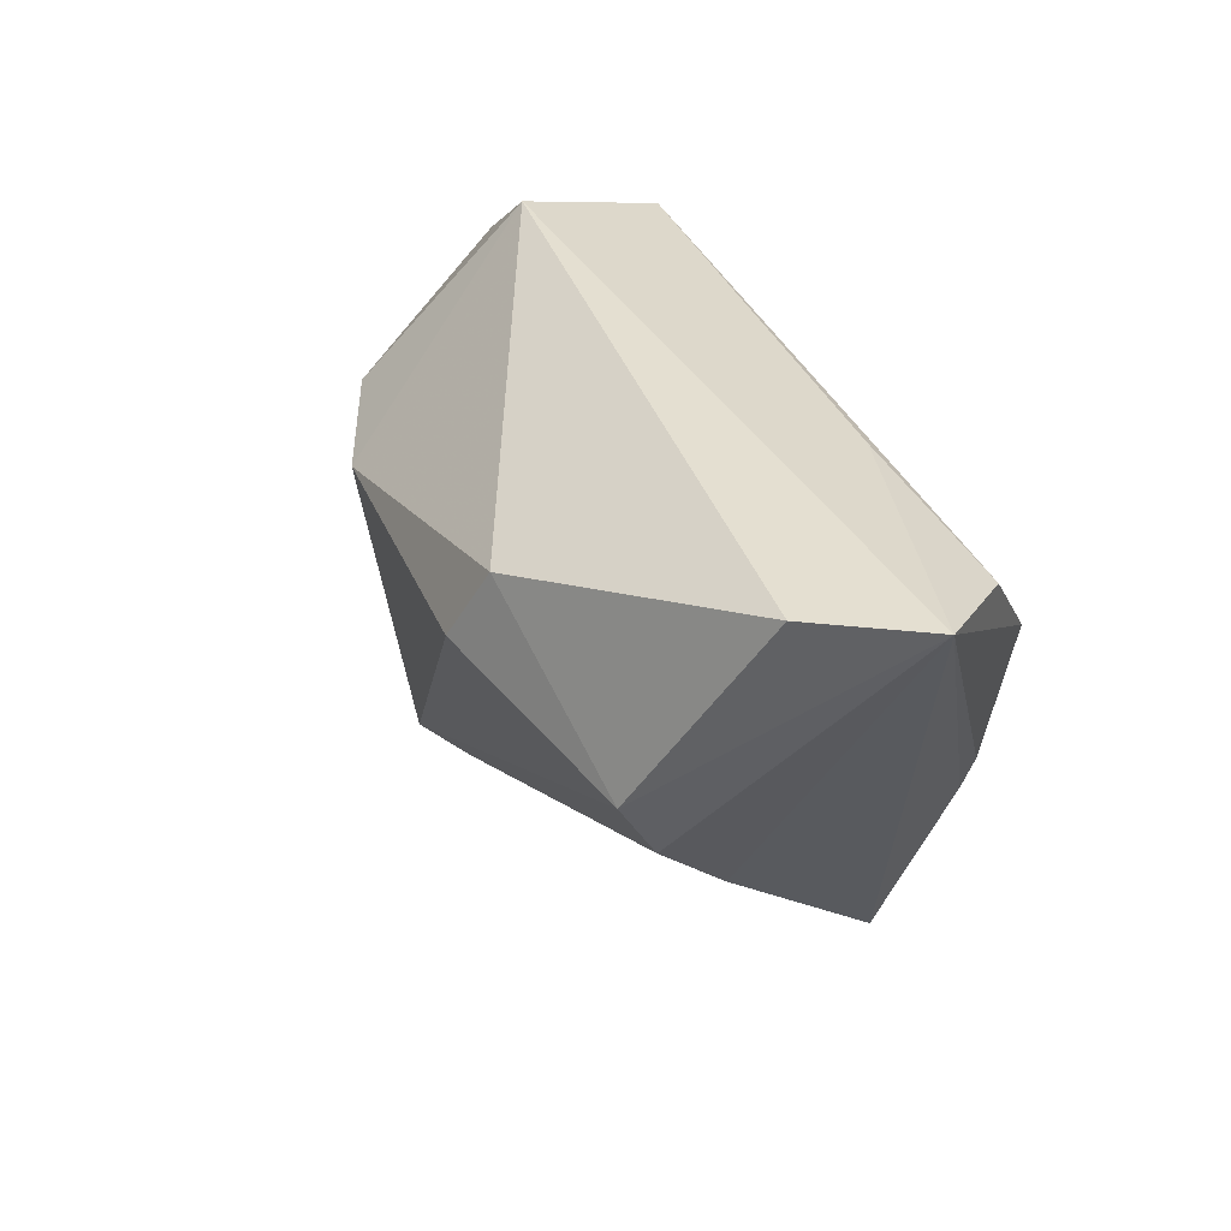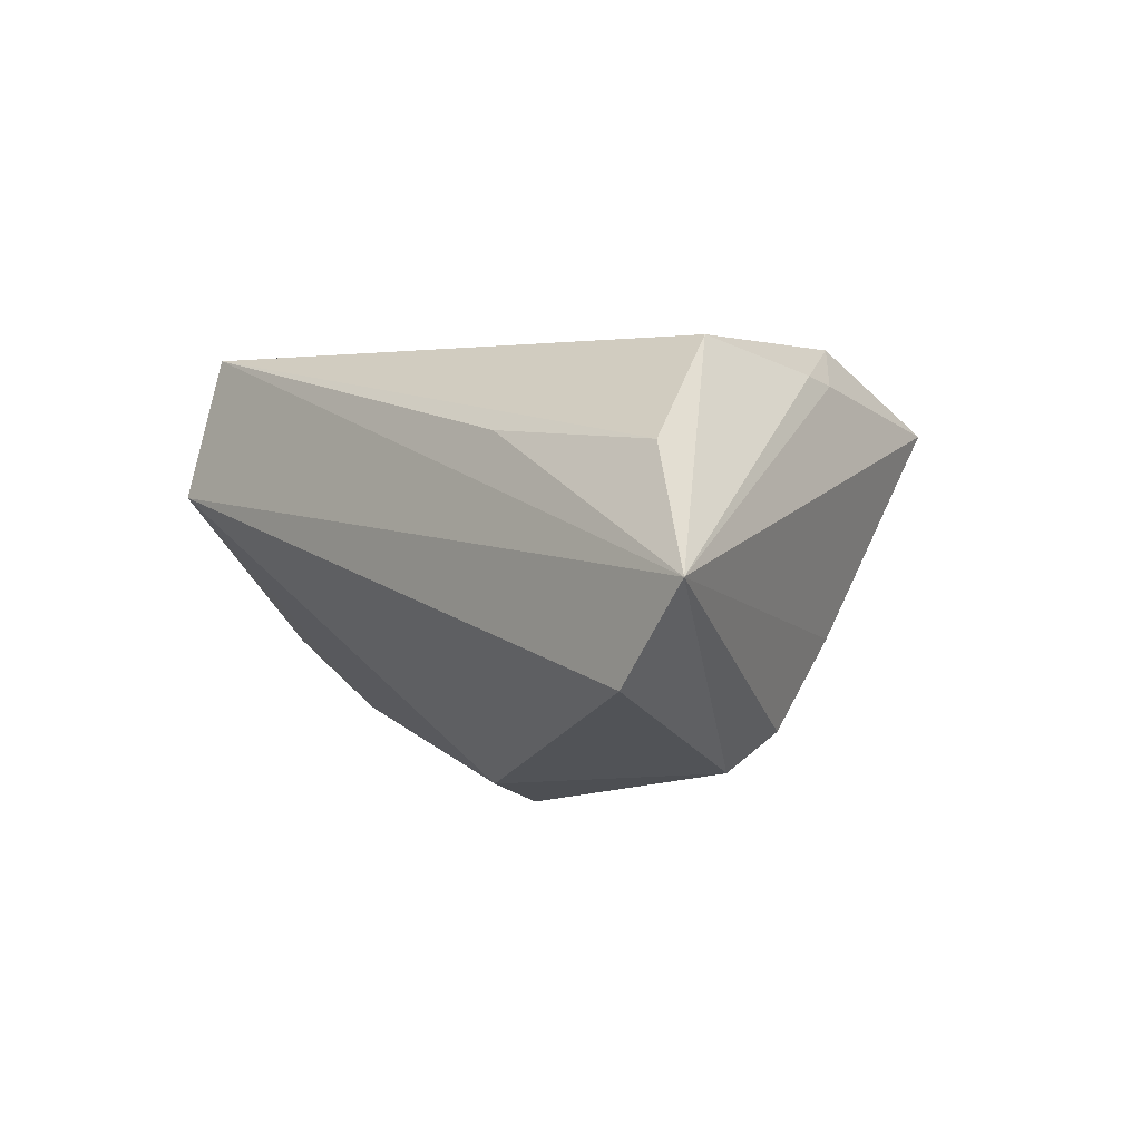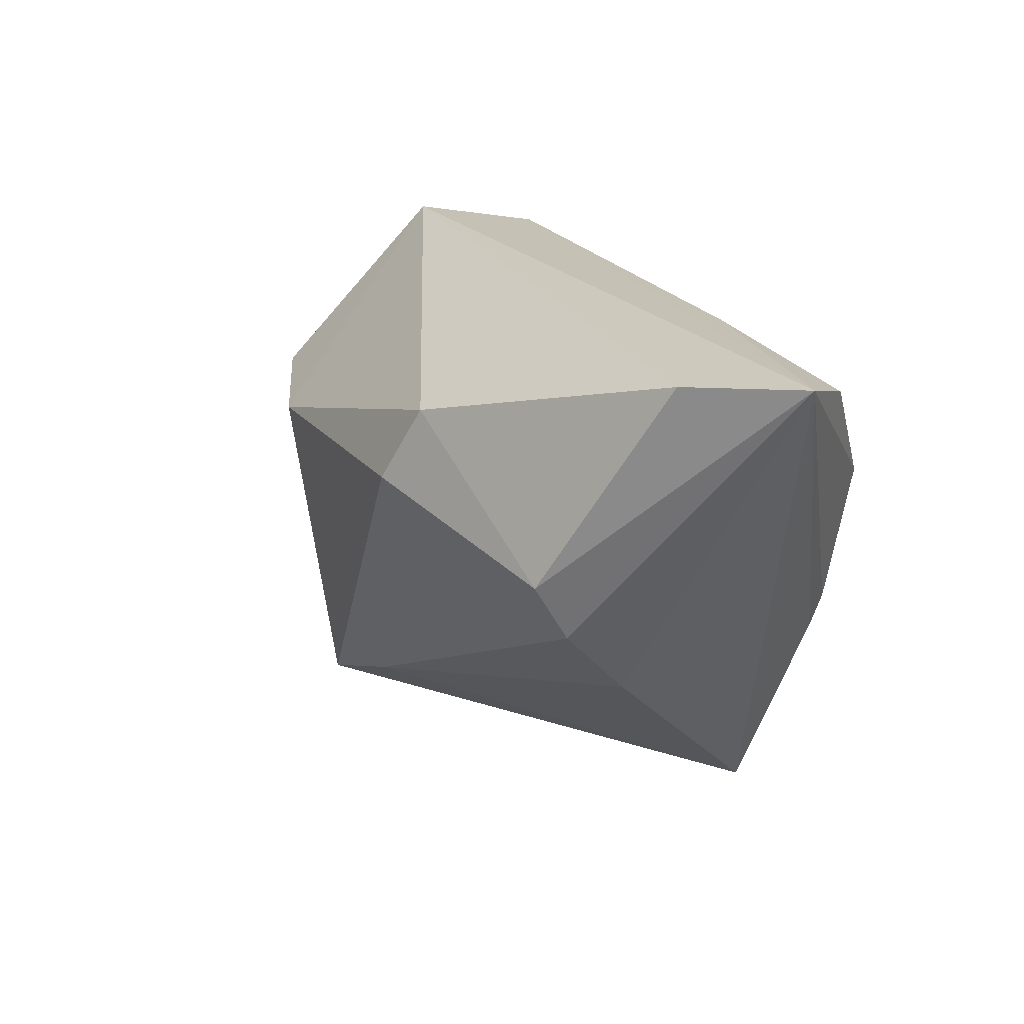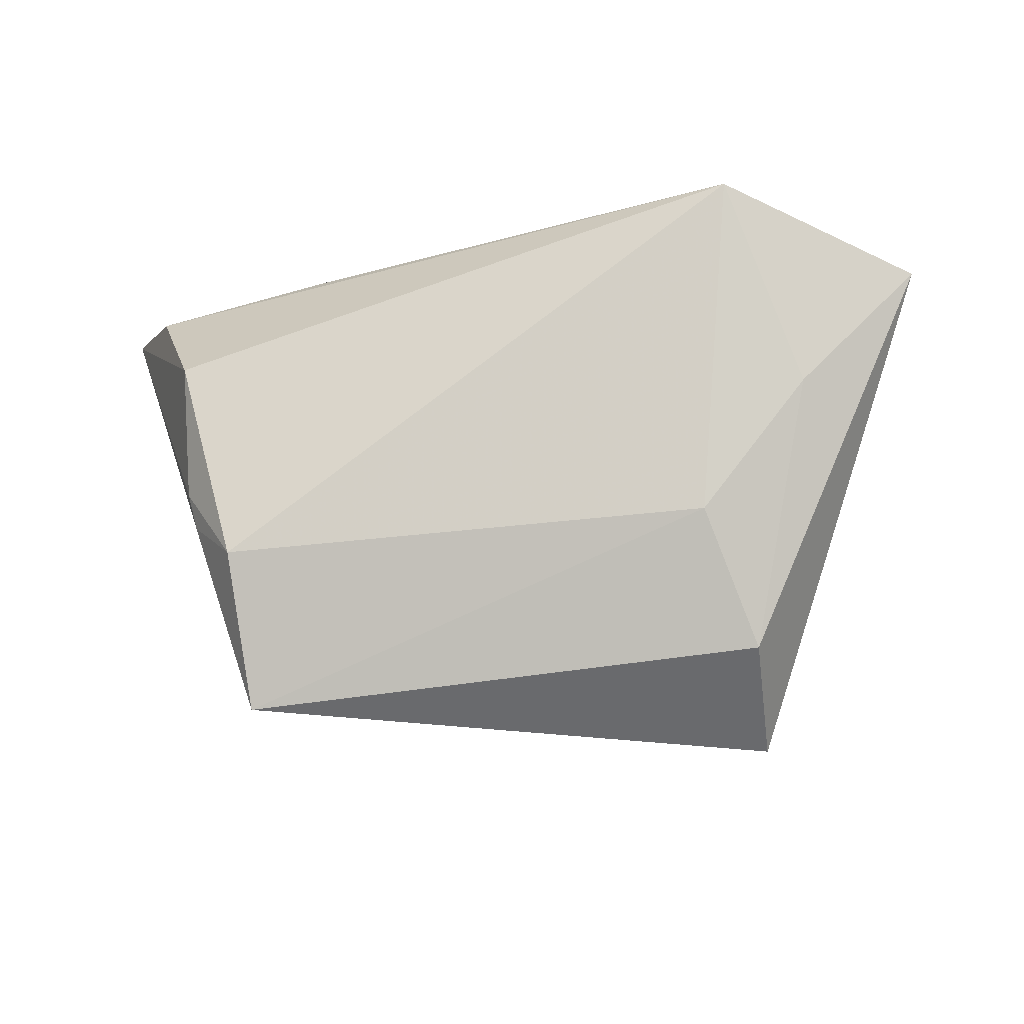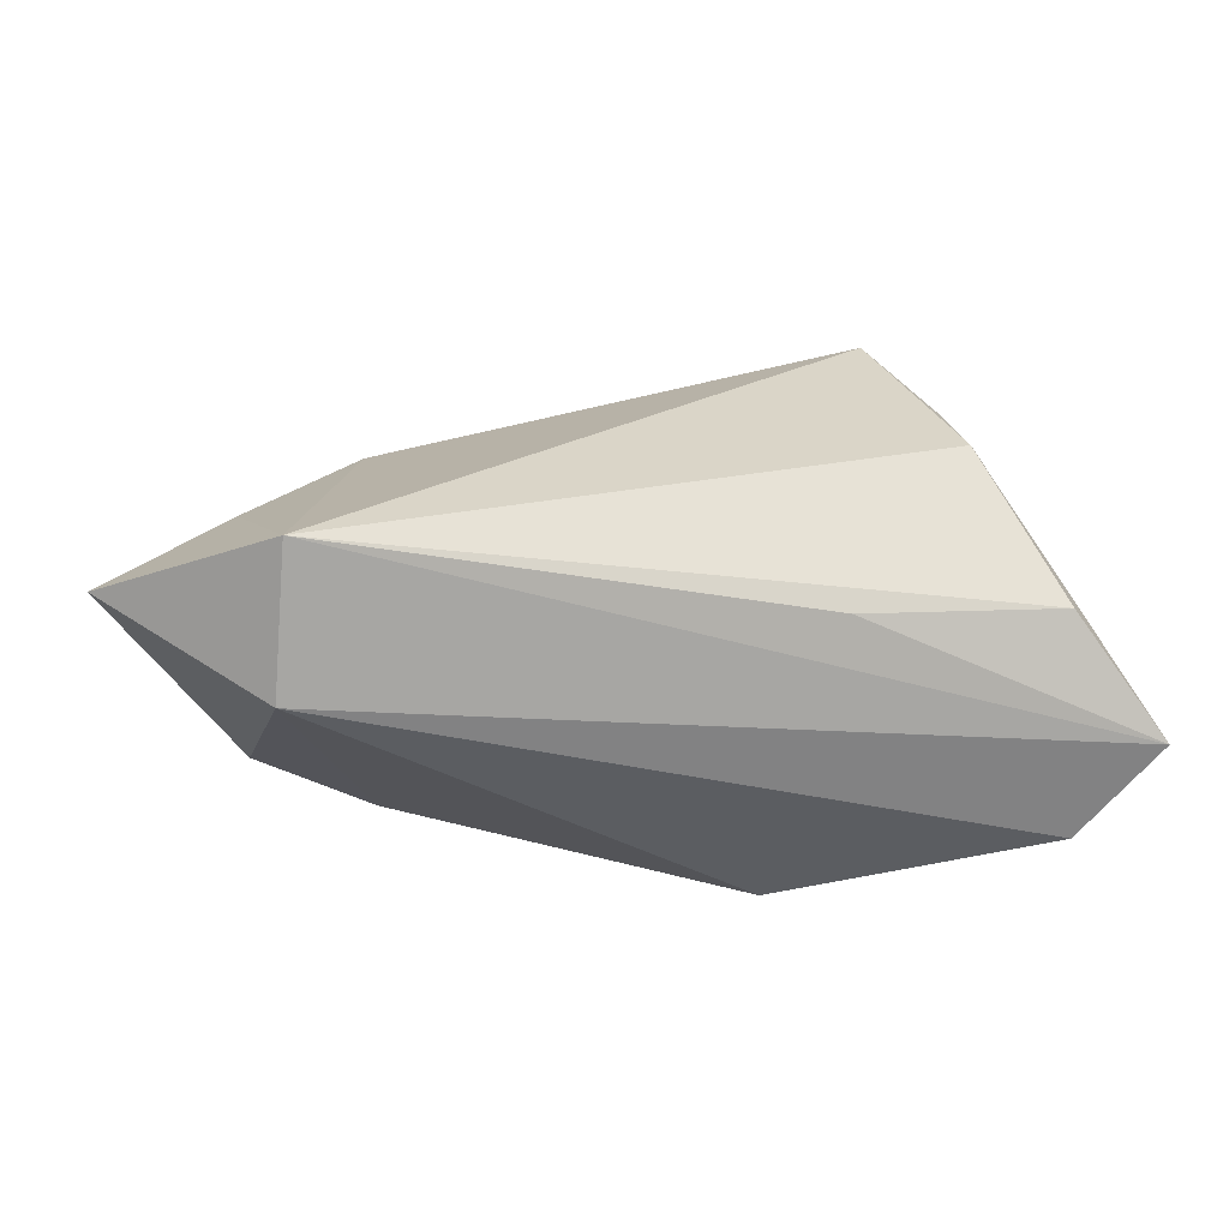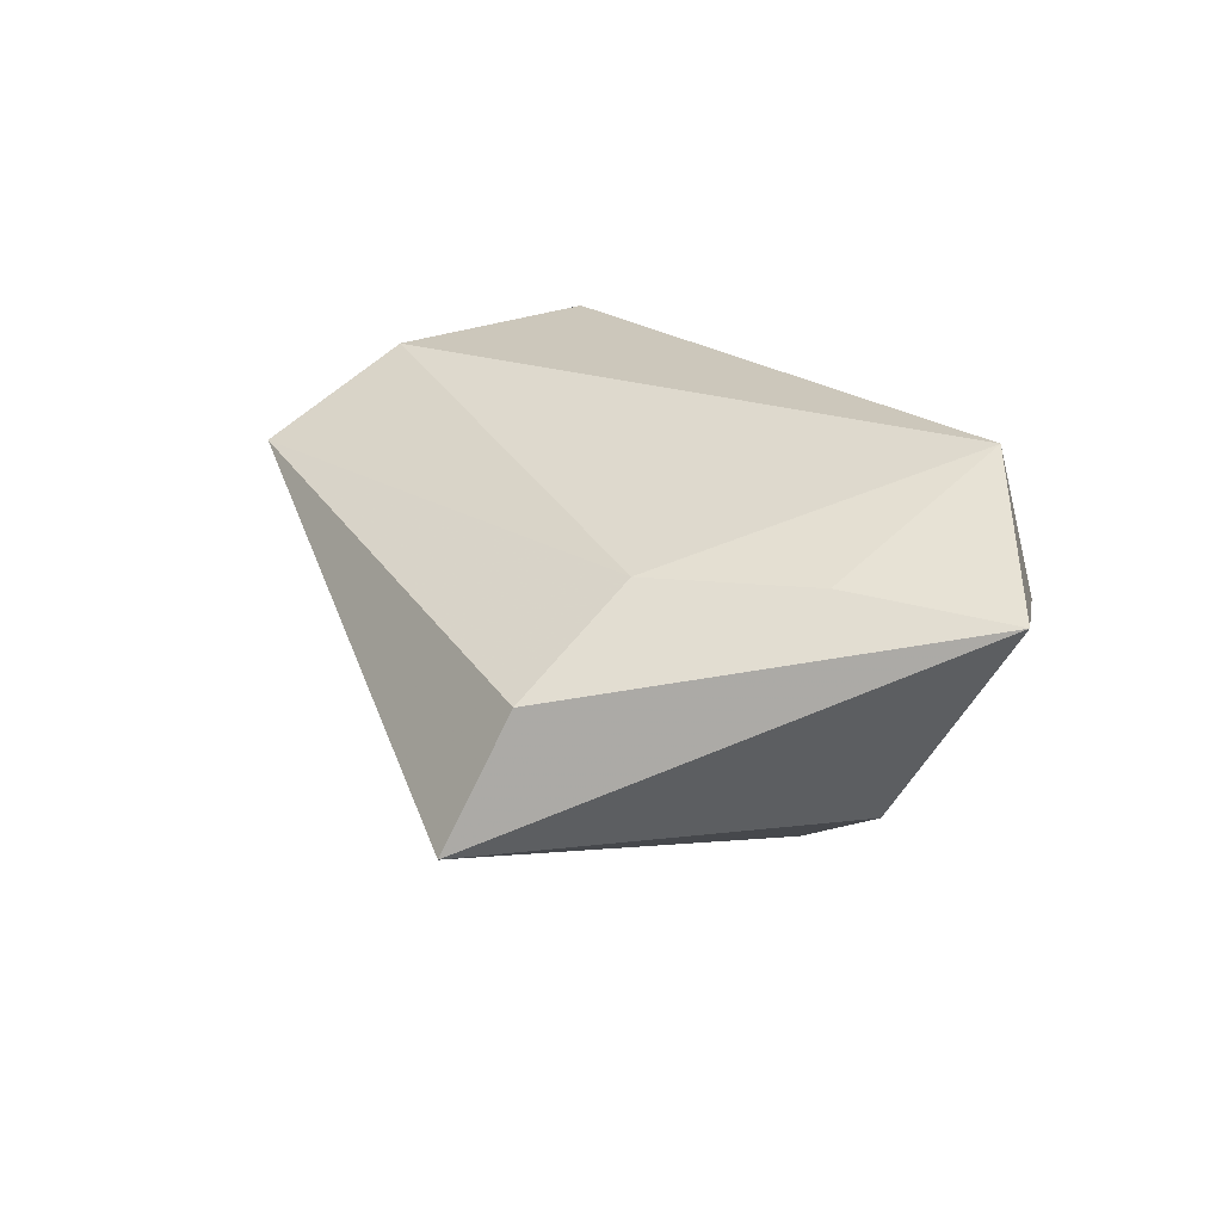
<metadata>
{"format":"obj","ext":"obj","renderer":"f3d","projection":"perspective","resolution":1024,"background":"white","views":[{"elev":36.7,"azim":-120.9,"up":"+Y"},{"elev":1.7,"azim":-130.2,"up":"+Z"},{"elev":22.7,"azim":-124.2,"up":"+Y"},{"elev":-26.4,"azim":14.5,"up":"+Y"},{"elev":29.4,"azim":176.7,"up":"+Z"},{"elev":21.6,"azim":65.8,"up":"+Z"}]}
</metadata>
<code>
v -0.02974 -0.0211 0.02465
v 0.01834 -0.03411 -0.01534
v -0.02928 -0.03931 0.01418
v -0.01423 0.01964 -0.02813
v -0.03666 -0.01446 0.01961
v -0.01001 0.009907 -0.03157
v 0.04588 -4.22e-05 0.01423
v -0.03669 0.002847 -0.02609
v -0.02233 0.02625 0.0138
v -0.03796 0.007697 0.02474
v 0.03817 0.02538 0.02474
v 0.06119 0.01482 0.01287
v -0.05803 0.02972 -0.002052
v -0.04735 0.02373 0.01228
v 0.03996 0.02972 0.006182
v -0.03521 -0.01554 -0.01121
v -0.03743 -0.004763 -0.02169
v -0.0377 -0.009801 0.02066
v 0.03178 -0.01678 0.01328
v 0.04597 0.007428 -0.01429
v 0.03476 -0.04092 -0.0145
v 0.0365 -0.03261 0.002591
v 0.03126 0.005516 -0.02301
v -0.04815 0.02972 -0.01428
f 22 21 12
f 3 21 22
f 12 21 20
f 20 15 12
f 12 15 11
f 11 15 13
f 18 10 13
f 21 6 23
f 23 20 21
f 6 4 23
f 15 20 23
f 23 4 15
f 3 13 16
f 13 17 16
f 3 22 19
f 13 10 14
f 10 11 14
f 5 13 3
f 5 18 13
f 10 18 1
f 1 5 3
f 18 5 1
f 3 19 1
f 1 11 10
f 1 19 11
f 8 4 6
f 8 6 21
f 21 17 8
f 8 17 13
f 2 17 21
f 2 16 17
f 2 21 3
f 3 16 2
f 12 11 7
f 11 19 7
f 7 22 12
f 7 19 22
f 9 11 13
f 13 14 9
f 9 14 11
f 24 8 13
f 4 8 24
f 13 15 24
f 15 4 24

</code>
